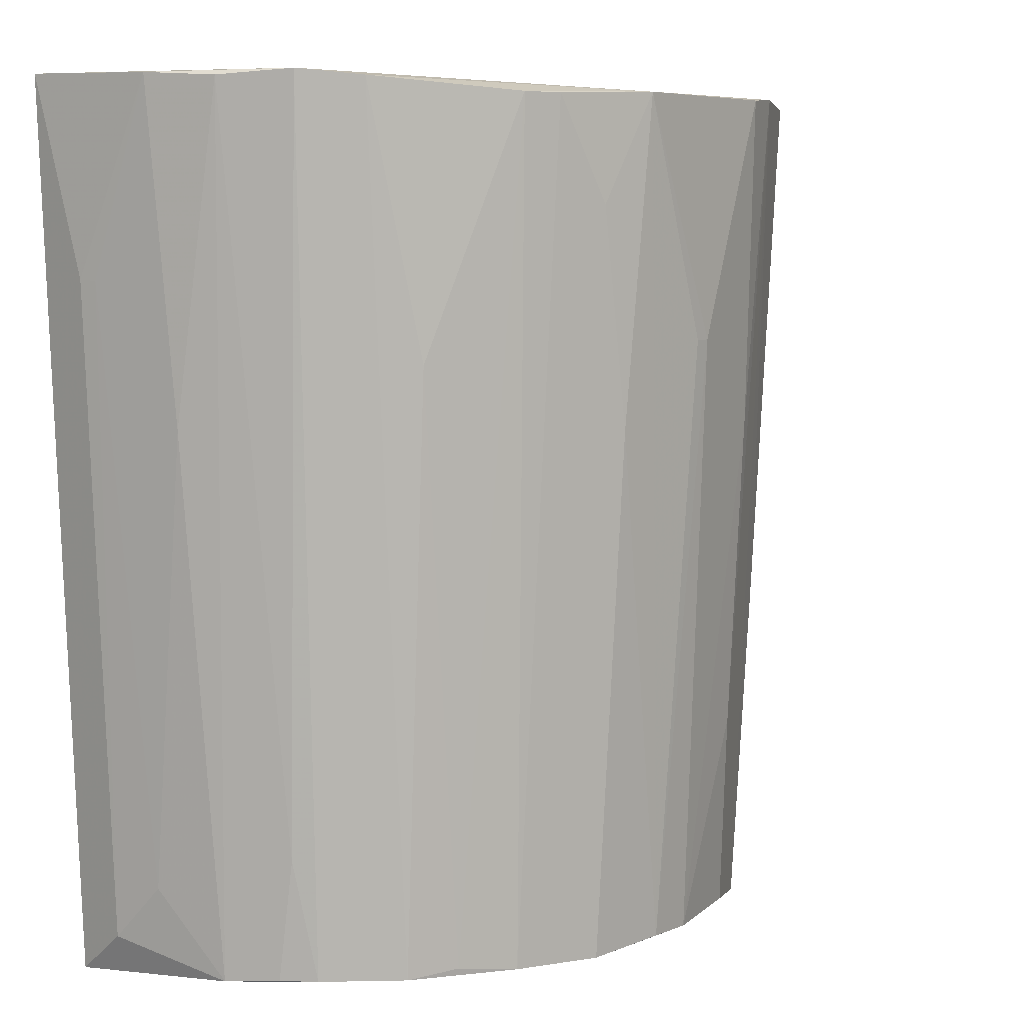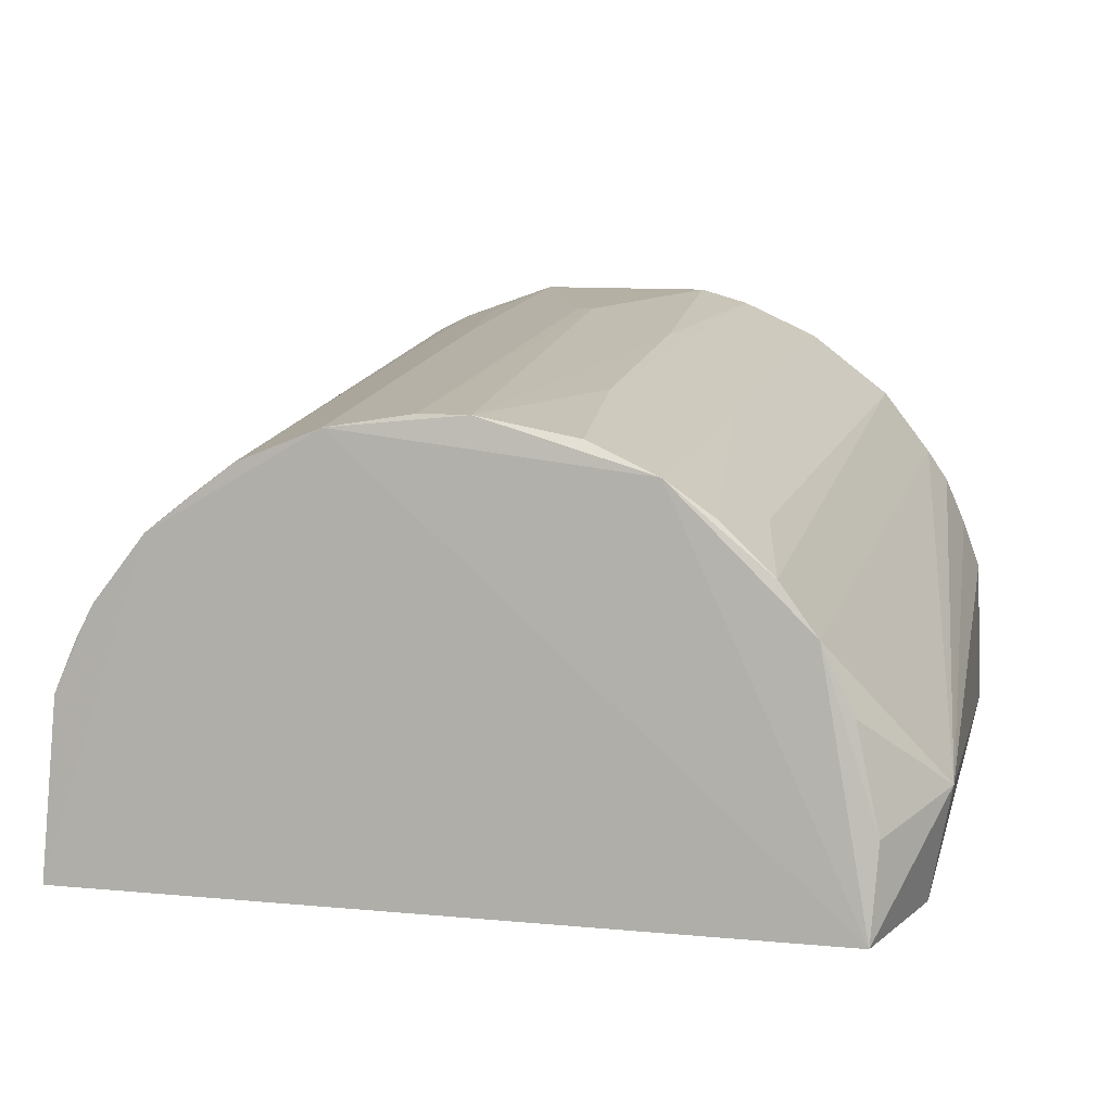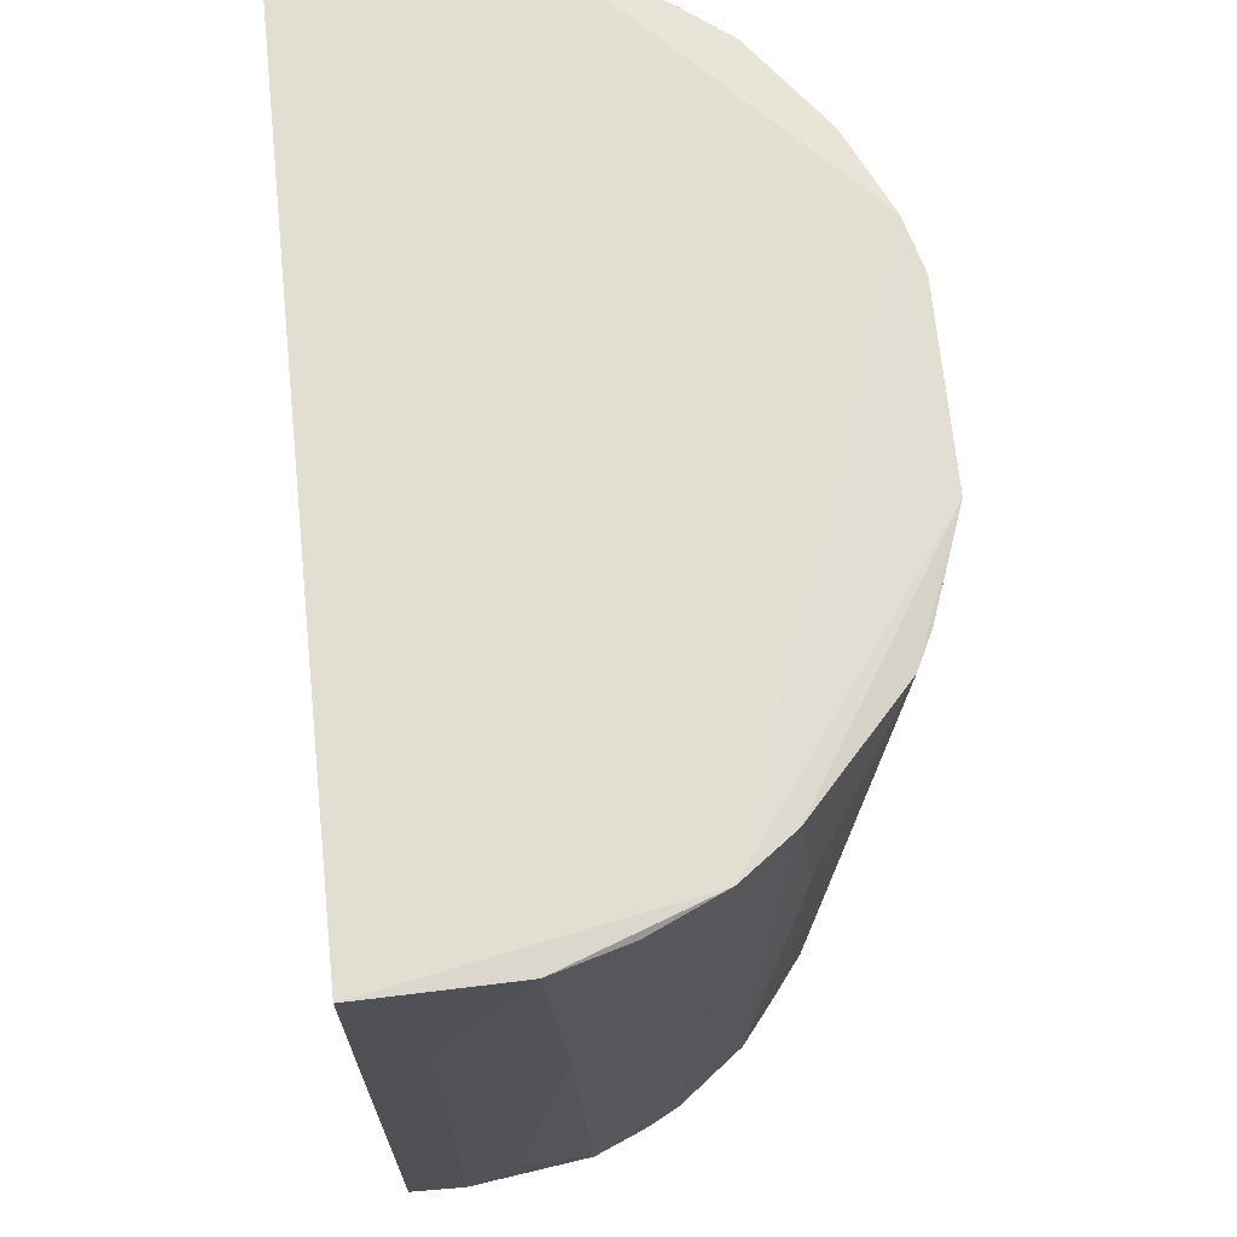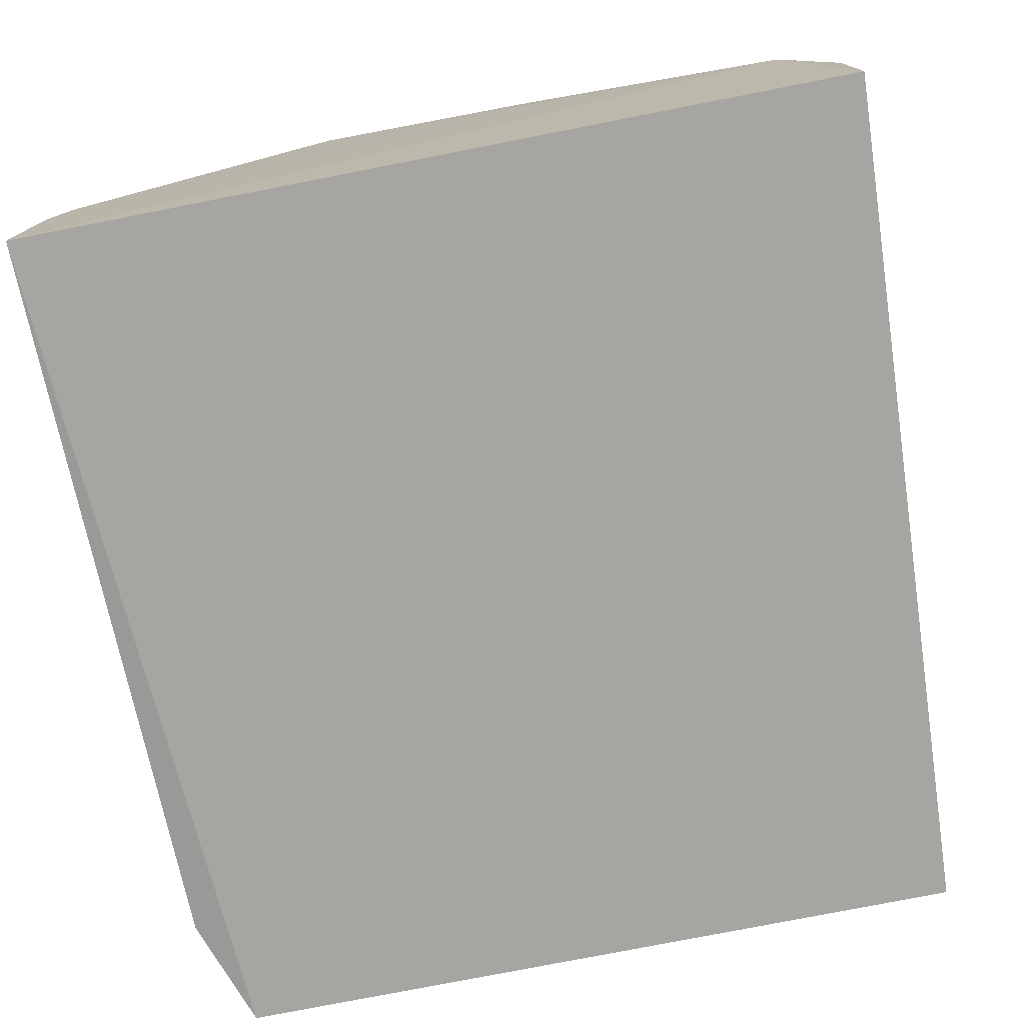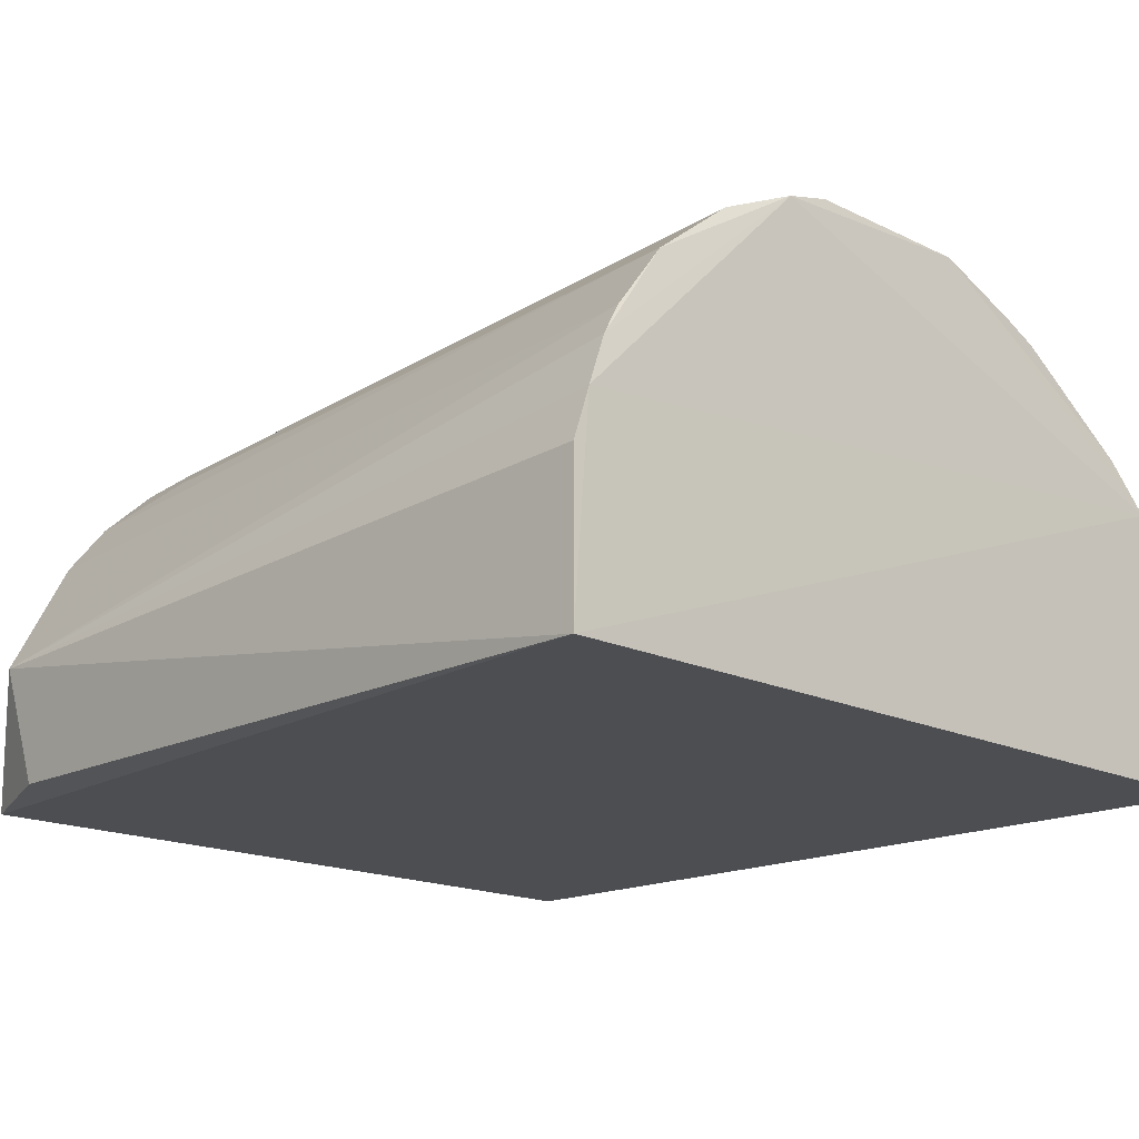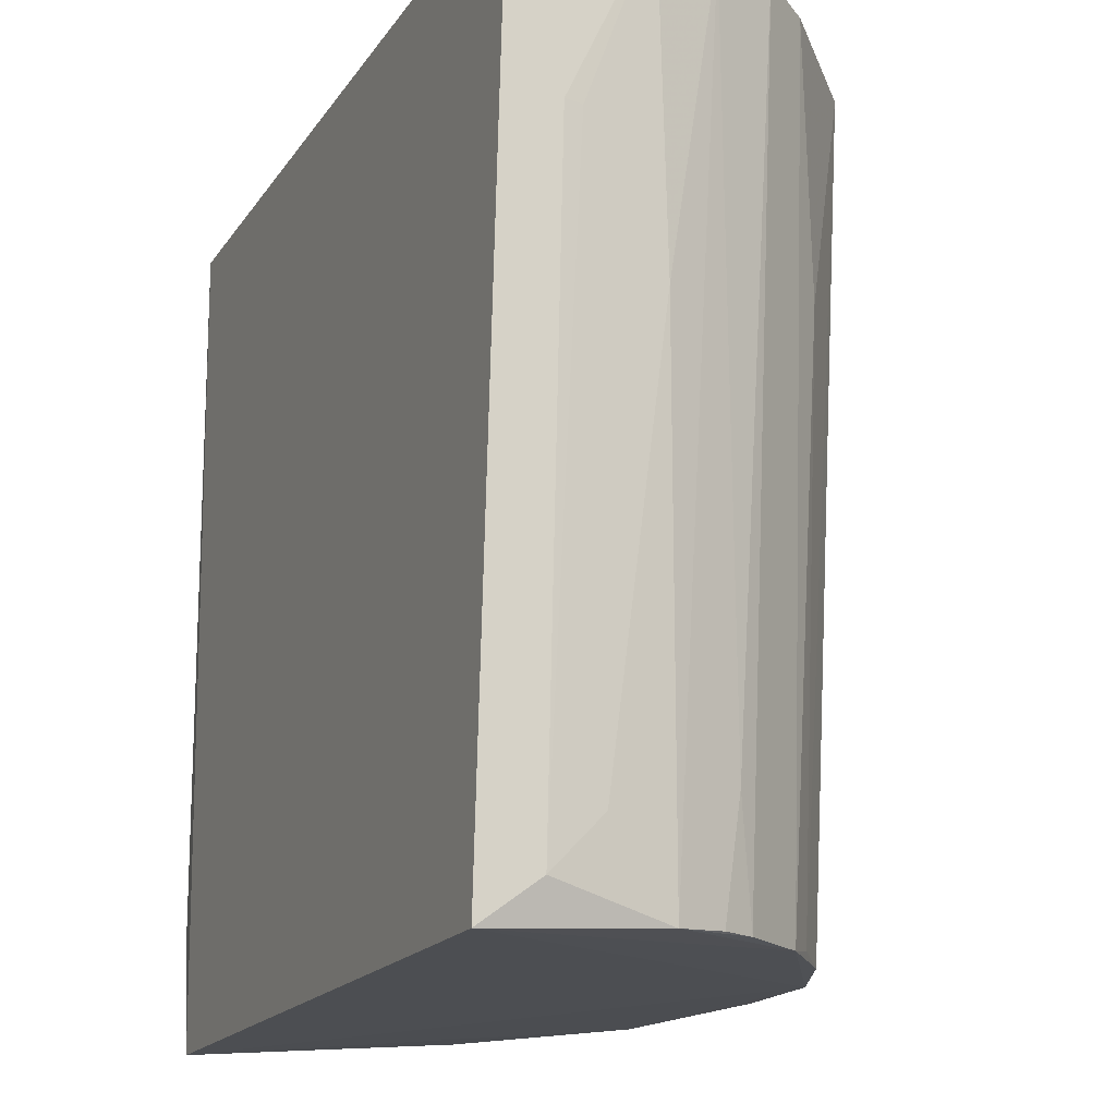
<metadata>
{"format":"obj","ext":"obj","renderer":"f3d","projection":"perspective","resolution":1024,"background":"white","views":[{"elev":6.0,"azim":-53.0,"up":"+Y"},{"elev":11.4,"azim":12.5,"up":"+Z"},{"elev":67.9,"azim":-95.8,"up":"+Y"},{"elev":-73.5,"azim":-168.7,"up":"+Z"},{"elev":-17.1,"azim":136.0,"up":"+Z"},{"elev":-18.1,"azim":-113.6,"up":"+Y"}]}
</metadata>
<code>
v -0.07565 0.1092 0.2499
v -0.3318 0.1443 -0.000965
v -0.3306 0.1436 0.009785
v -0.3059 -0.2614 -0.03494
v 0.1744 0.2607 -0.03379
v 0.1349 -0.2497 0.08183
v -0.1945 -0.247 0.201
v -0.2776 0.2533 0.1623
v 0.1034 0.2492 0.1814
v 0.1457 -0.2623 -0.03547
v -0.3337 0.259 -0.03281
v 0.03397 -0.2482 0.2015
v -0.2859 -0.2497 0.1019
v -0.135 0.2483 0.2505
v 0.1825 -0.2032 0.03673
v 0.004525 0.2508 0.2419
v -0.06579 -0.2452 0.2299
v 0.1706 0.2569 0.06063
v -0.3009 0.2569 0.1323
v 0.09346 -0.2478 0.1516
v -0.2129 0.2459 0.2197
v -0.245 -0.2485 0.1617
v -0.1452 -0.2481 0.2213
v 0.1702 -0.1937 -0.03144
v -0.2984 -0.2526 0.07133
v -0.3312 0.2565 0.05046
v 0.1468 0.2533 0.1219
v 0.0528 0.2476 0.2205
v -0.01689 -0.1266 0.2294
v -0.3117 -0.2356 -0.001199
v -0.02598 0.2487 0.2507
v -0.09521 -0.2448 0.2297
v -0.2516 0.0985 0.1803
v -0.3187 0.2541 0.0916
v 0.08076 -0.185 0.1705
v -0.1633 0.1857 0.2385
v -0.2755 -0.2493 0.1218
v -0.3196 0.0617 0.06099
v 0.1339 0.25 0.1417
v 0.116 -0.2512 0.1219
v -0.00752 -0.2427 0.2189
v 0.1596 0.2561 0.09144
v 0.149 -0.2543 0.02005
v -0.1442 0.05945 0.2392
v -0.3096 -0.2029 0.0304
v -0.1932 0.2457 0.2295
v 0.04164 -0.04811 0.2095
v -0.08543 0.109 0.2497
v -0.2222 -0.2436 0.1803
v -0.01673 0.0596 0.2395
v -0.2857 -0.1794 0.1119
v 0.06222 -0.2453 0.1807
f 28 47 52
f 4 5 10
f 4 2 11
f 5 4 11
f 15 5 18
f 5 11 19
f 8 14 19
f 14 16 19
f 14 8 21
f 4 10 23
f 10 12 23
f 12 17 23
f 22 4 23
f 7 22 23
f 10 5 24
f 5 15 24
f 15 10 24
f 4 22 25
f 2 3 26
f 11 2 26
f 19 11 26
f 16 9 27
f 9 16 28
f 3 2 30
f 2 4 30
f 4 25 30
f 14 1 31
f 16 14 31
f 1 17 31
f 17 1 32
f 23 17 32
f 21 8 33
f 8 22 33
f 19 26 34
f 20 9 35
f 9 28 35
f 8 19 37
f 22 8 37
f 13 25 37
f 25 22 37
f 26 3 38
f 25 34 38
f 34 26 38
f 9 20 39
f 27 9 39
f 15 27 39
f 12 10 40
f 6 15 40
f 20 12 40
f 39 20 40
f 15 39 40
f 12 16 41
f 17 12 41
f 16 29 41
f 29 17 41
f 18 5 42
f 15 18 42
f 5 19 42
f 19 16 42
f 27 15 42
f 16 27 42
f 10 15 43
f 15 6 43
f 6 40 43
f 40 10 43
f 32 14 44
f 23 32 44
f 14 36 44
f 3 30 45
f 30 25 45
f 38 3 45
f 25 38 45
f 21 7 46
f 14 21 46
f 7 23 46
f 36 14 46
f 23 44 46
f 44 36 46
f 16 12 47
f 28 16 47
f 1 14 48
f 32 1 48
f 14 32 48
f 7 21 49
f 22 7 49
f 21 33 49
f 33 22 49
f 29 16 50
f 17 29 50
f 16 31 50
f 31 17 50
f 25 13 51
f 19 34 51
f 34 25 51
f 13 37 51
f 37 19 51
f 12 20 52
f 20 35 52
f 35 28 52
f 47 12 52

</code>
